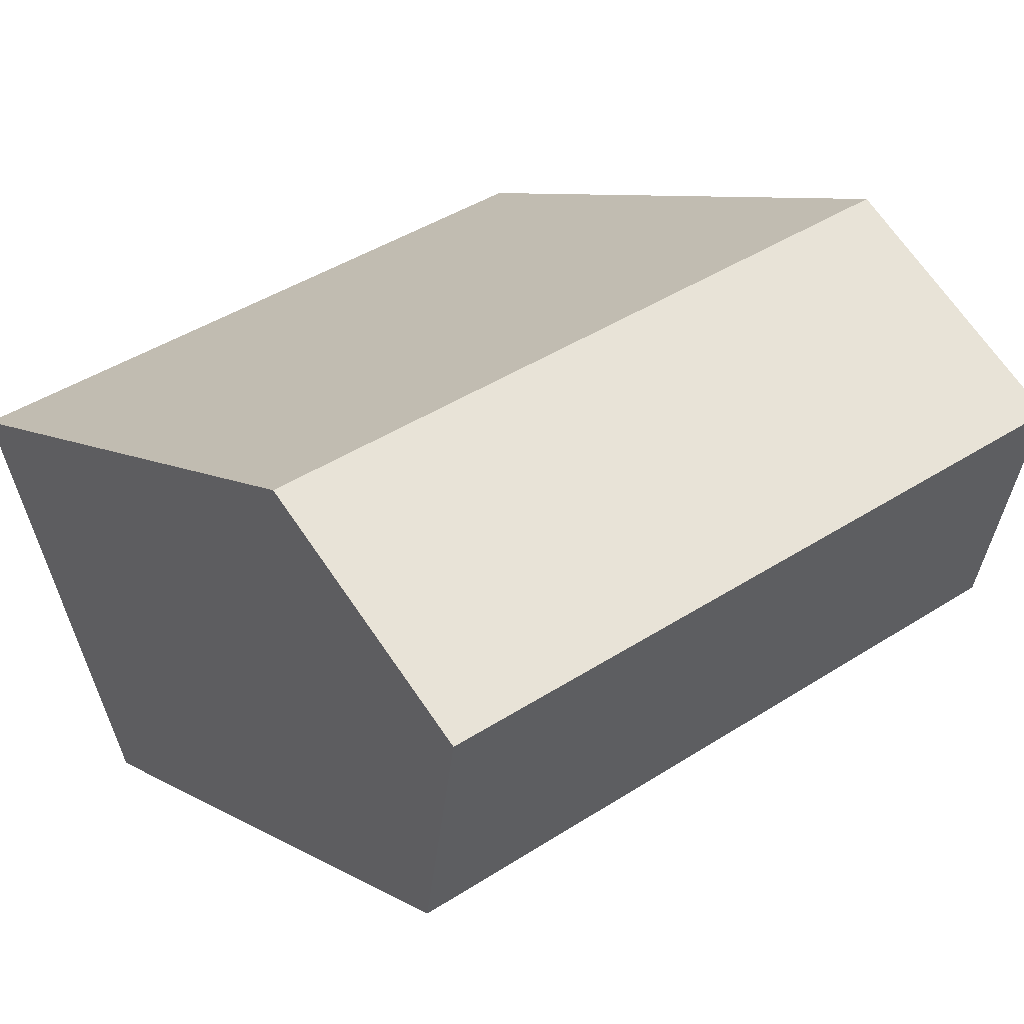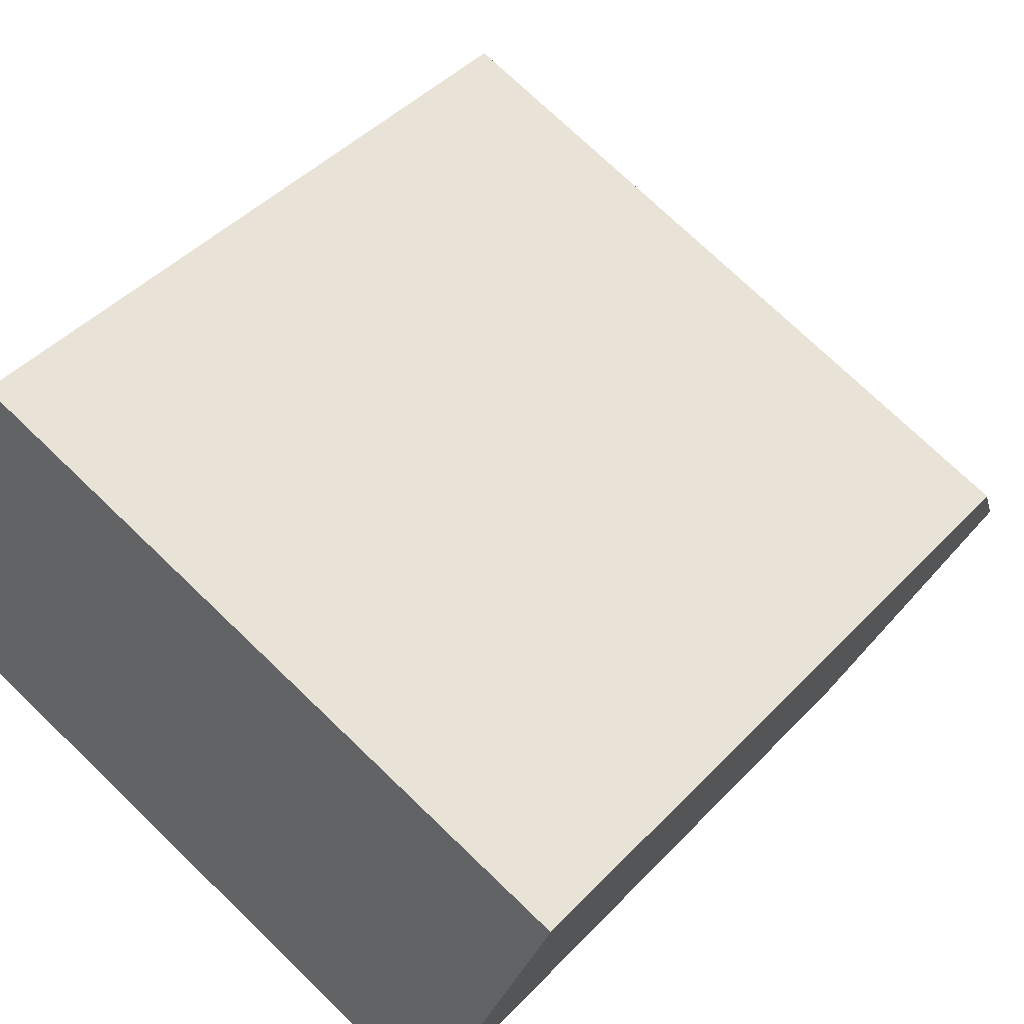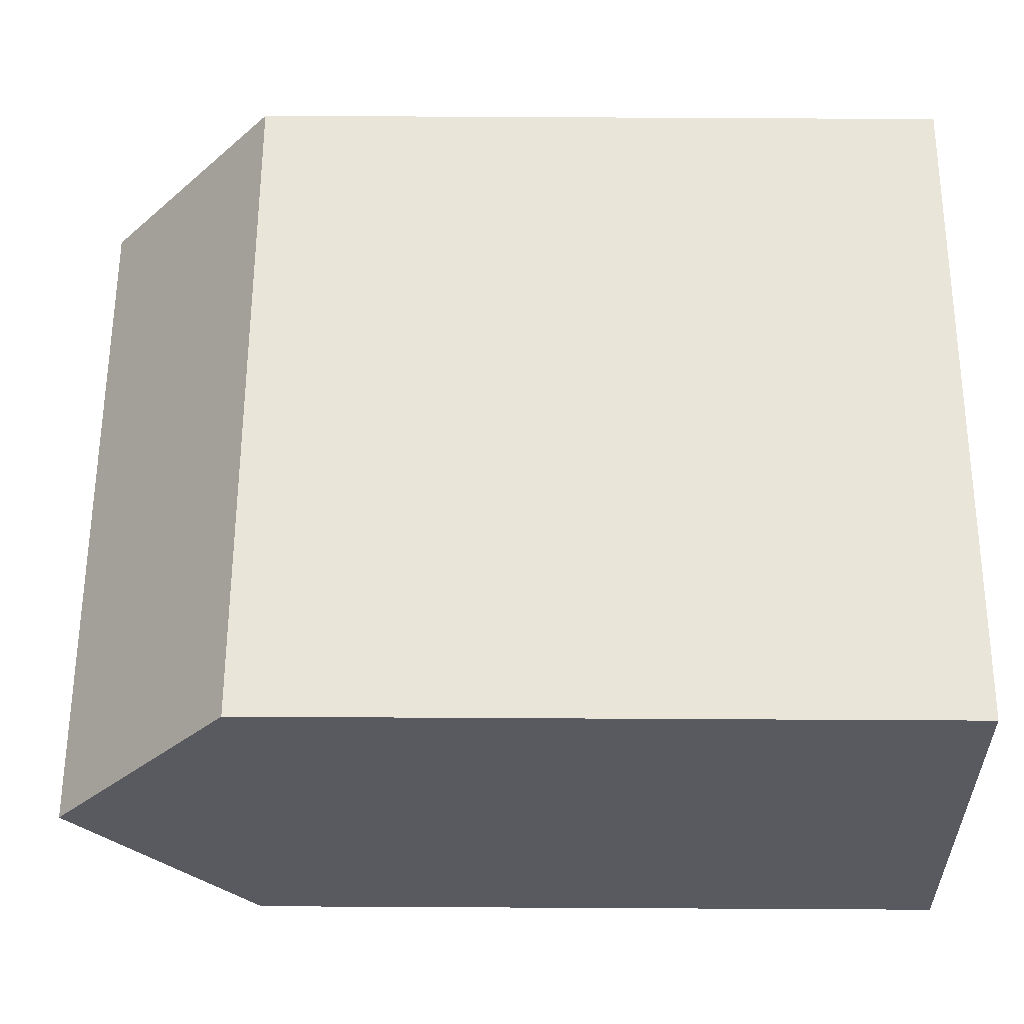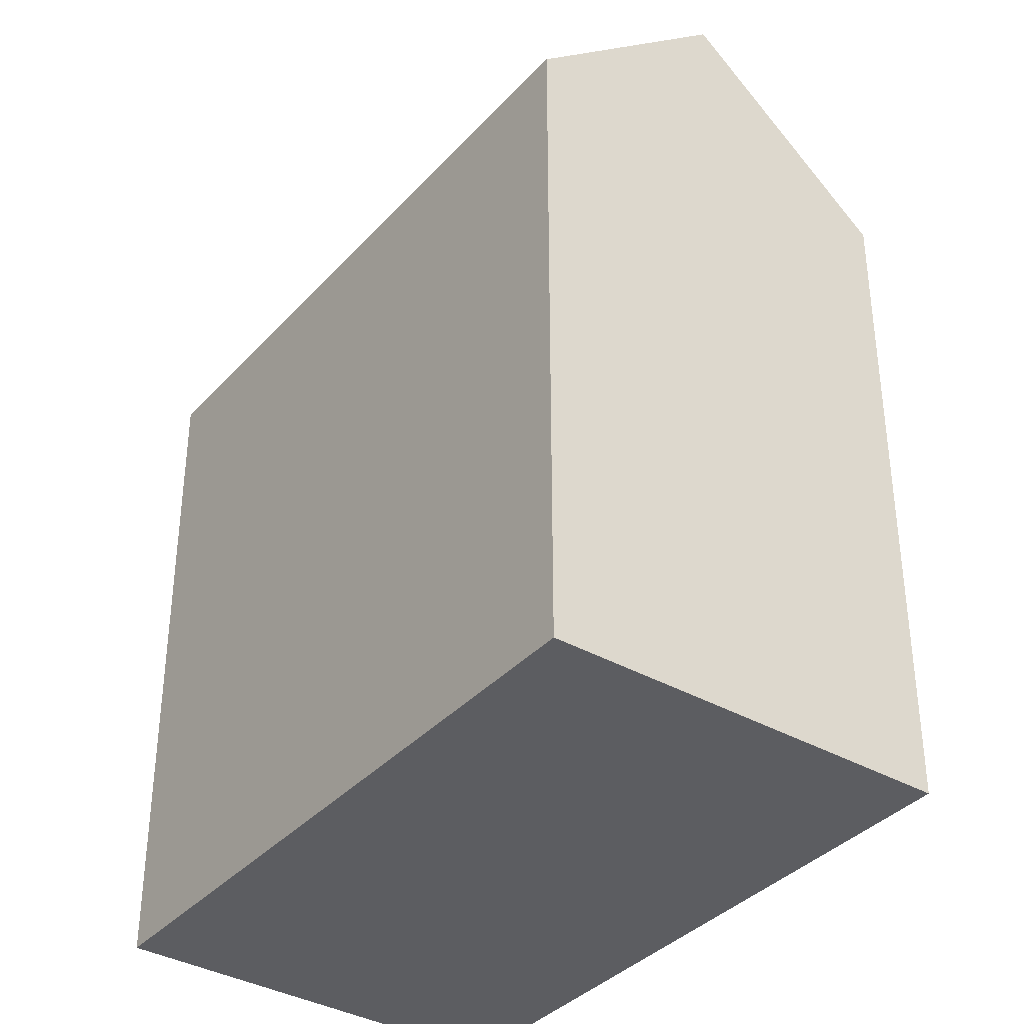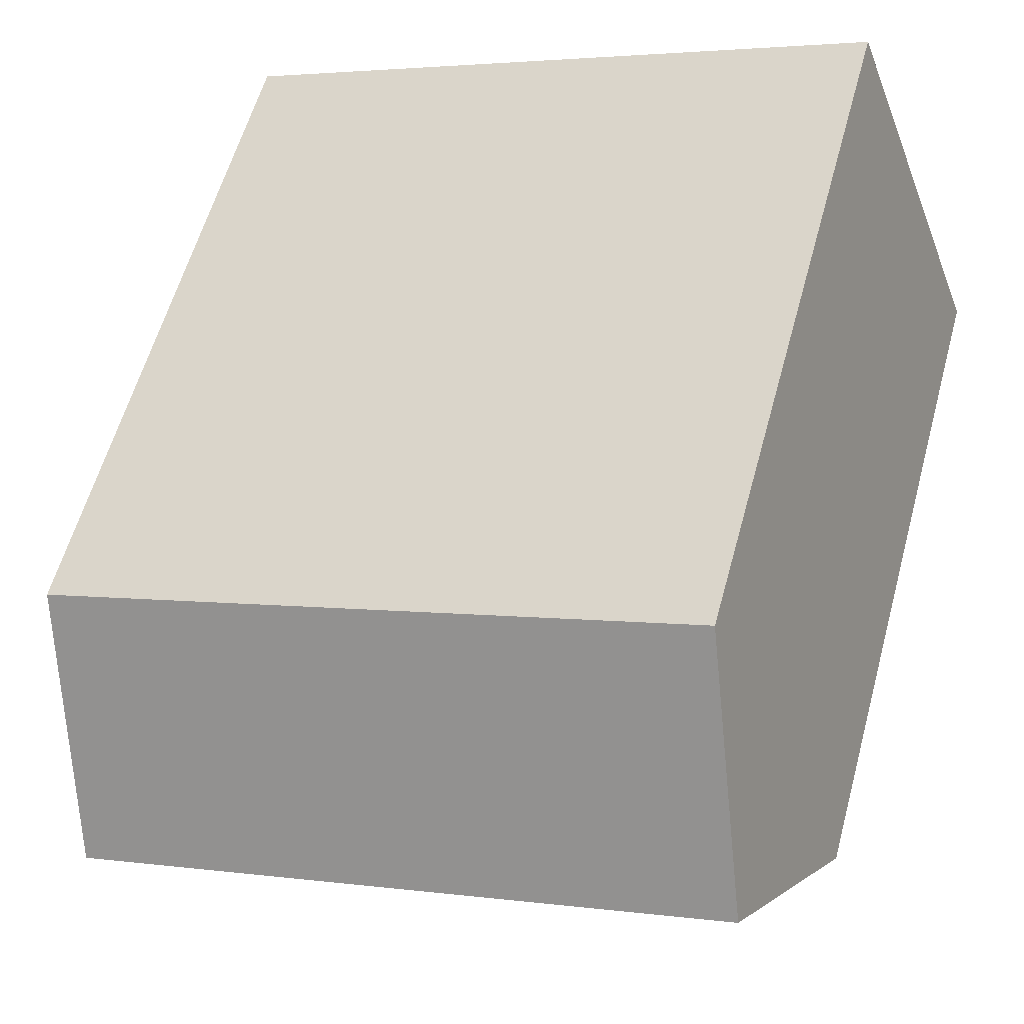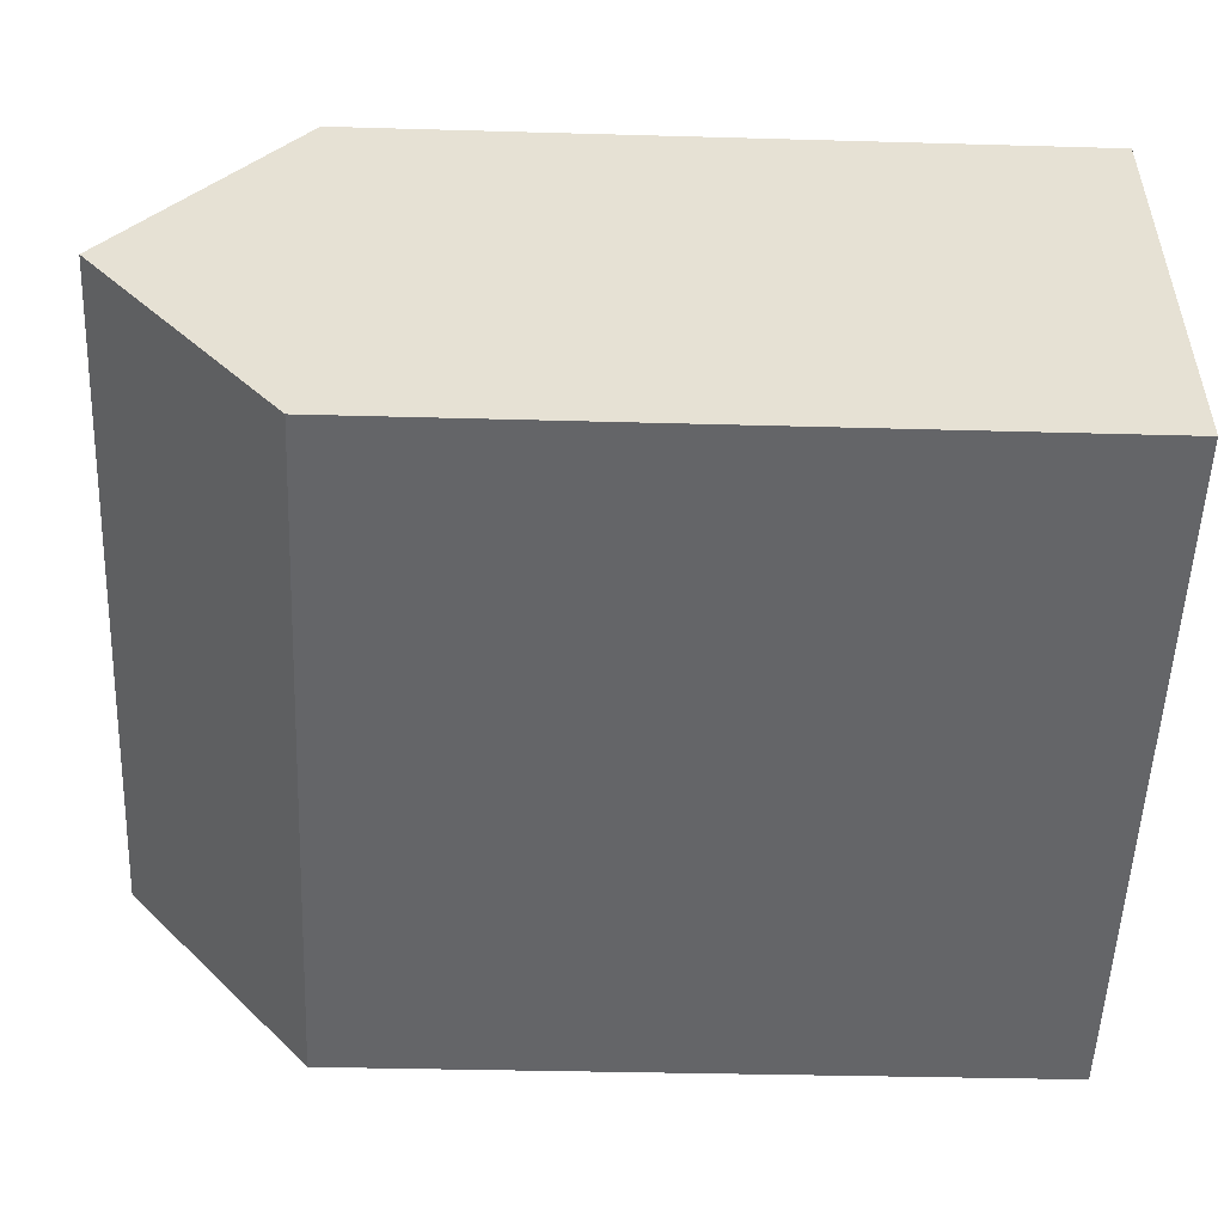
<metadata>
{"format":"obj","ext":"obj","renderer":"f3d","projection":"perspective","resolution":1024,"background":"white","views":[{"elev":7.8,"azim":148.2,"up":"+Z"},{"elev":44.1,"azim":39.6,"up":"+Z"},{"elev":78.8,"azim":-89.7,"up":"+Z"},{"elev":-36.8,"azim":-105.8,"up":"+Y"},{"elev":58.3,"azim":-164.8,"up":"+Z"},{"elev":-31.0,"azim":-92.4,"up":"+Z"}]}
</metadata>
<code>
v  17.53 18.58 -6.572
v  2.026 23.32 5.376
v  19.55 23.32 -1.195
v  0.0003965 18.58 -0.0005878
v  4.051 18.58 10.75
v  21.58 18.58 4.182
v  0 0 0
v  4.05 -6.585e-16 10.75
v  17.52 4.024e-16 -6.572
v  21.57 -2.561e-16 4.182
g defaultobject
f 1 2 3
f 2 1 4
f 3 5 6
f 5 3 2
f 5 7 8
f 7 5 4
f 4 5 2
f 4 9 7
f 9 4 1
f 1 10 9
f 10 1 6
f 6 1 3
f 10 5 8
f 5 10 6
f 9 8 7
f 8 9 10

</code>
